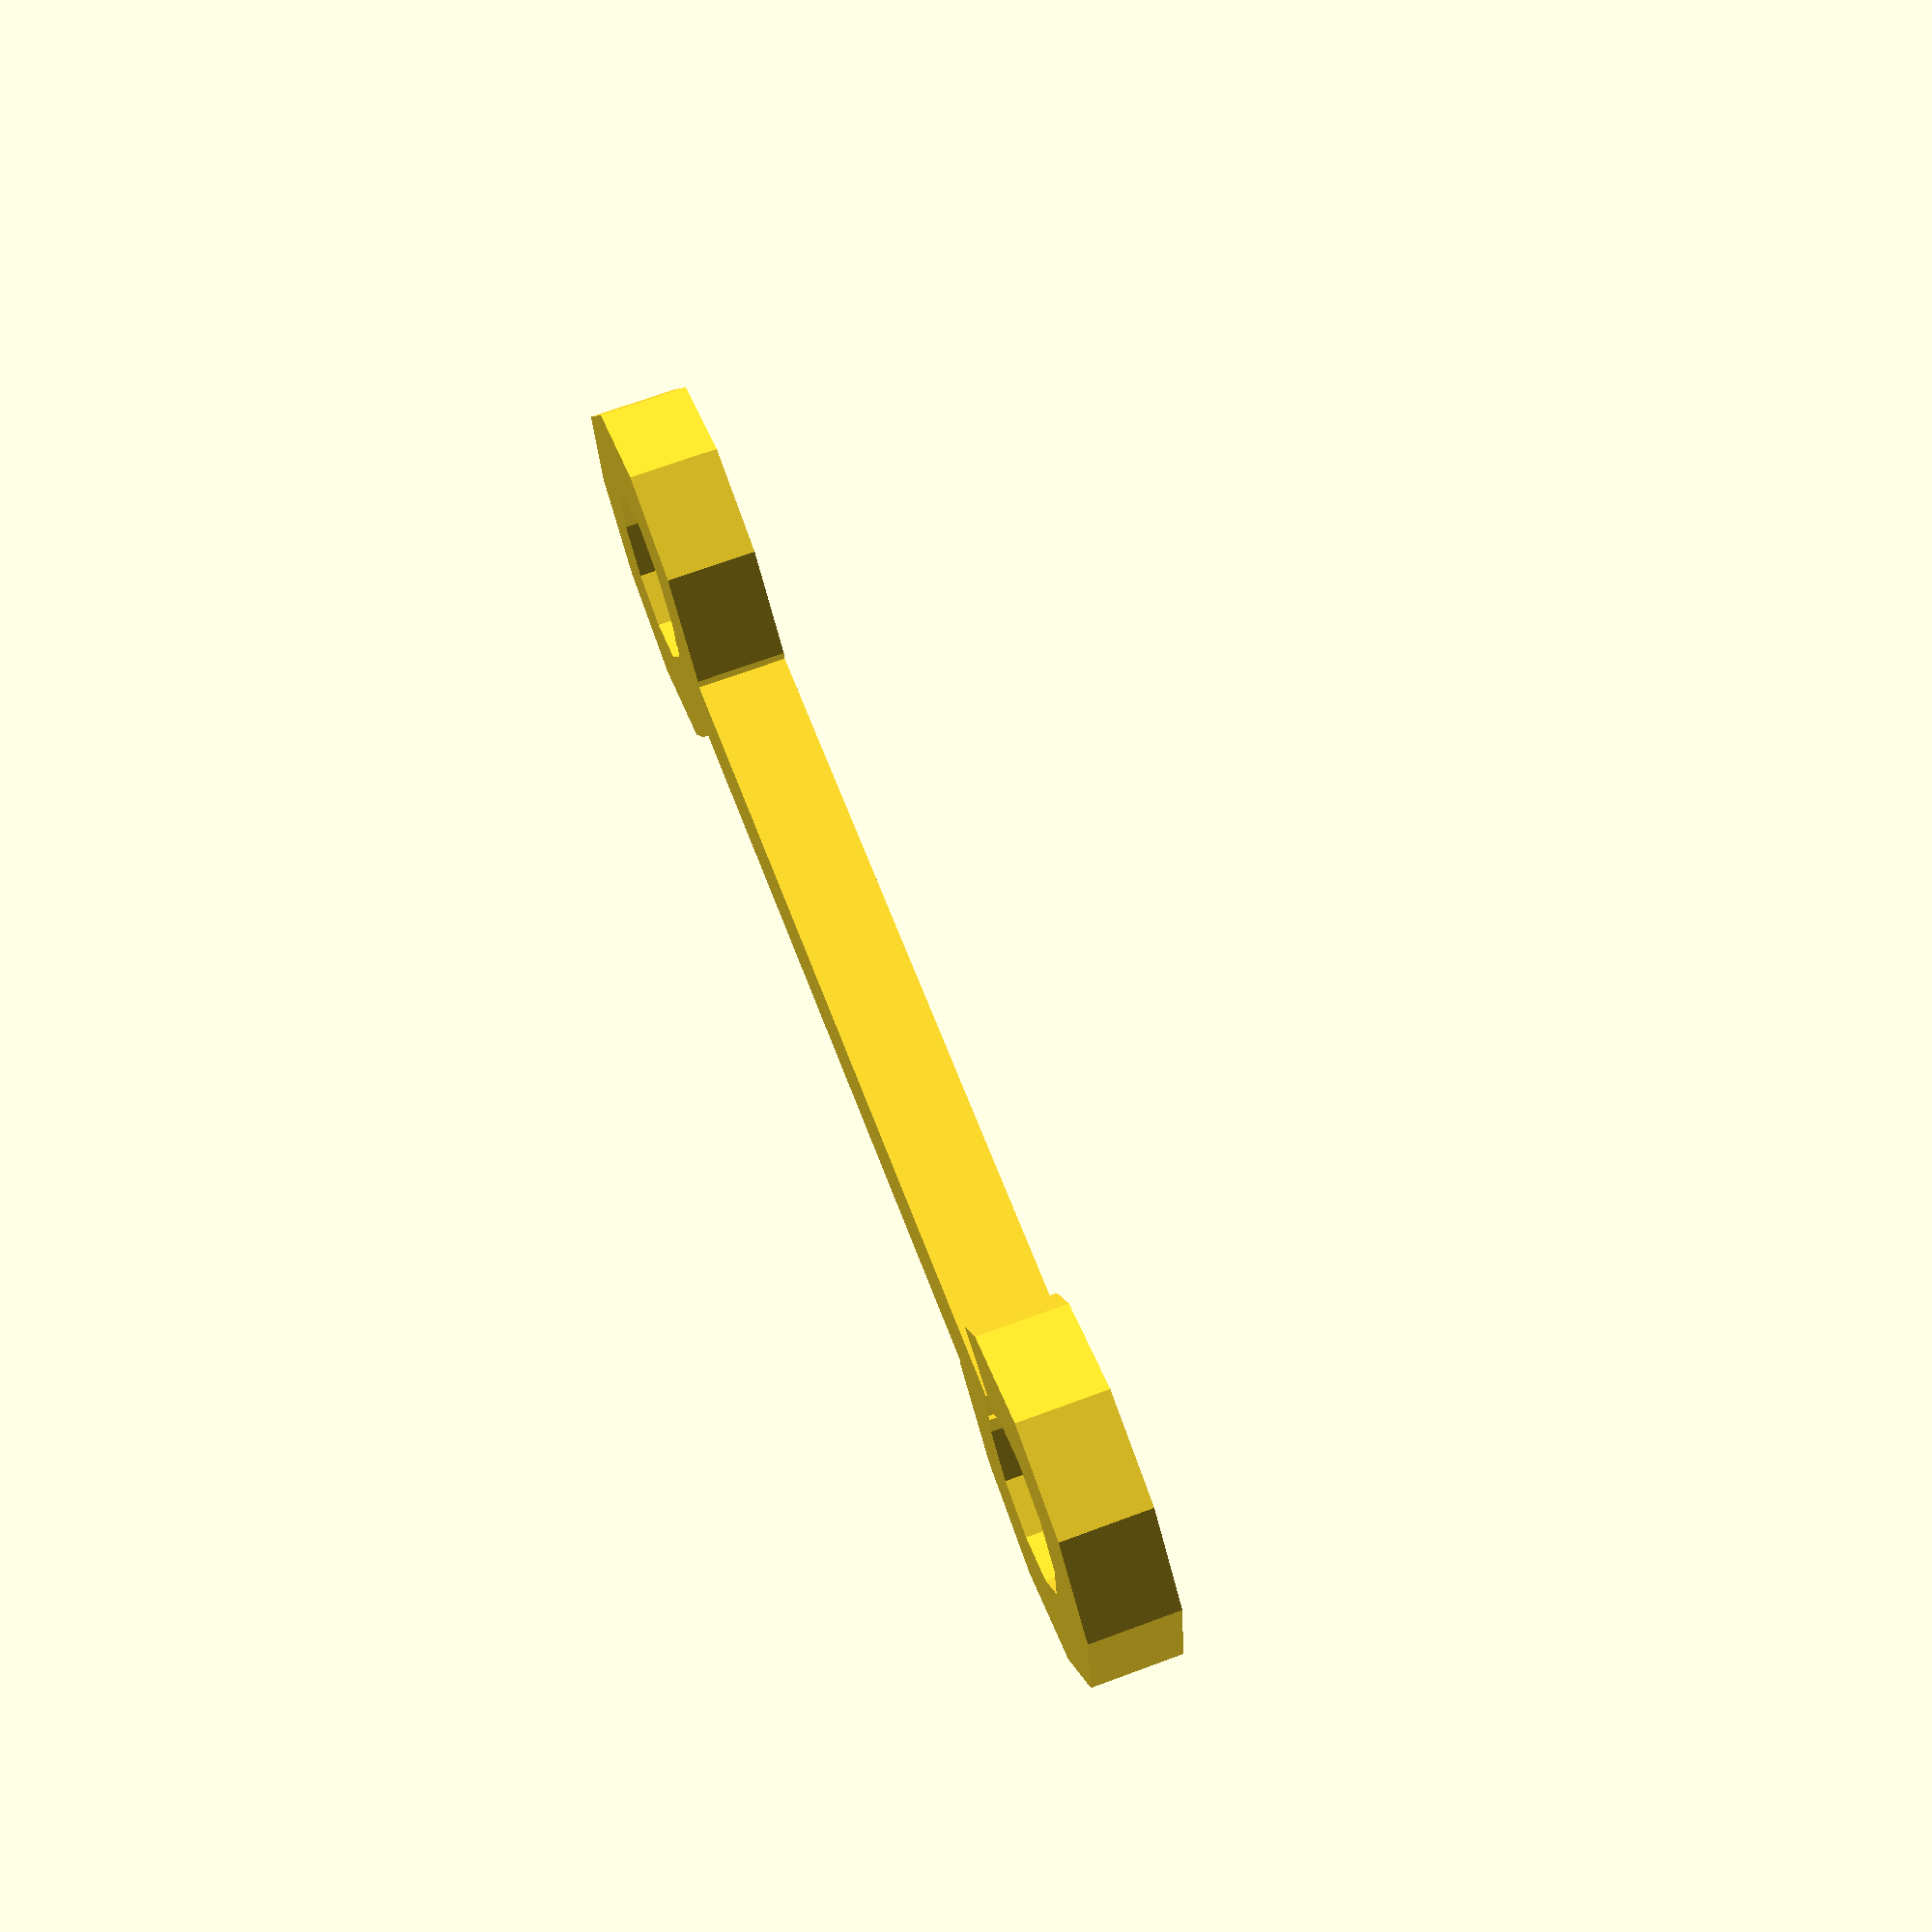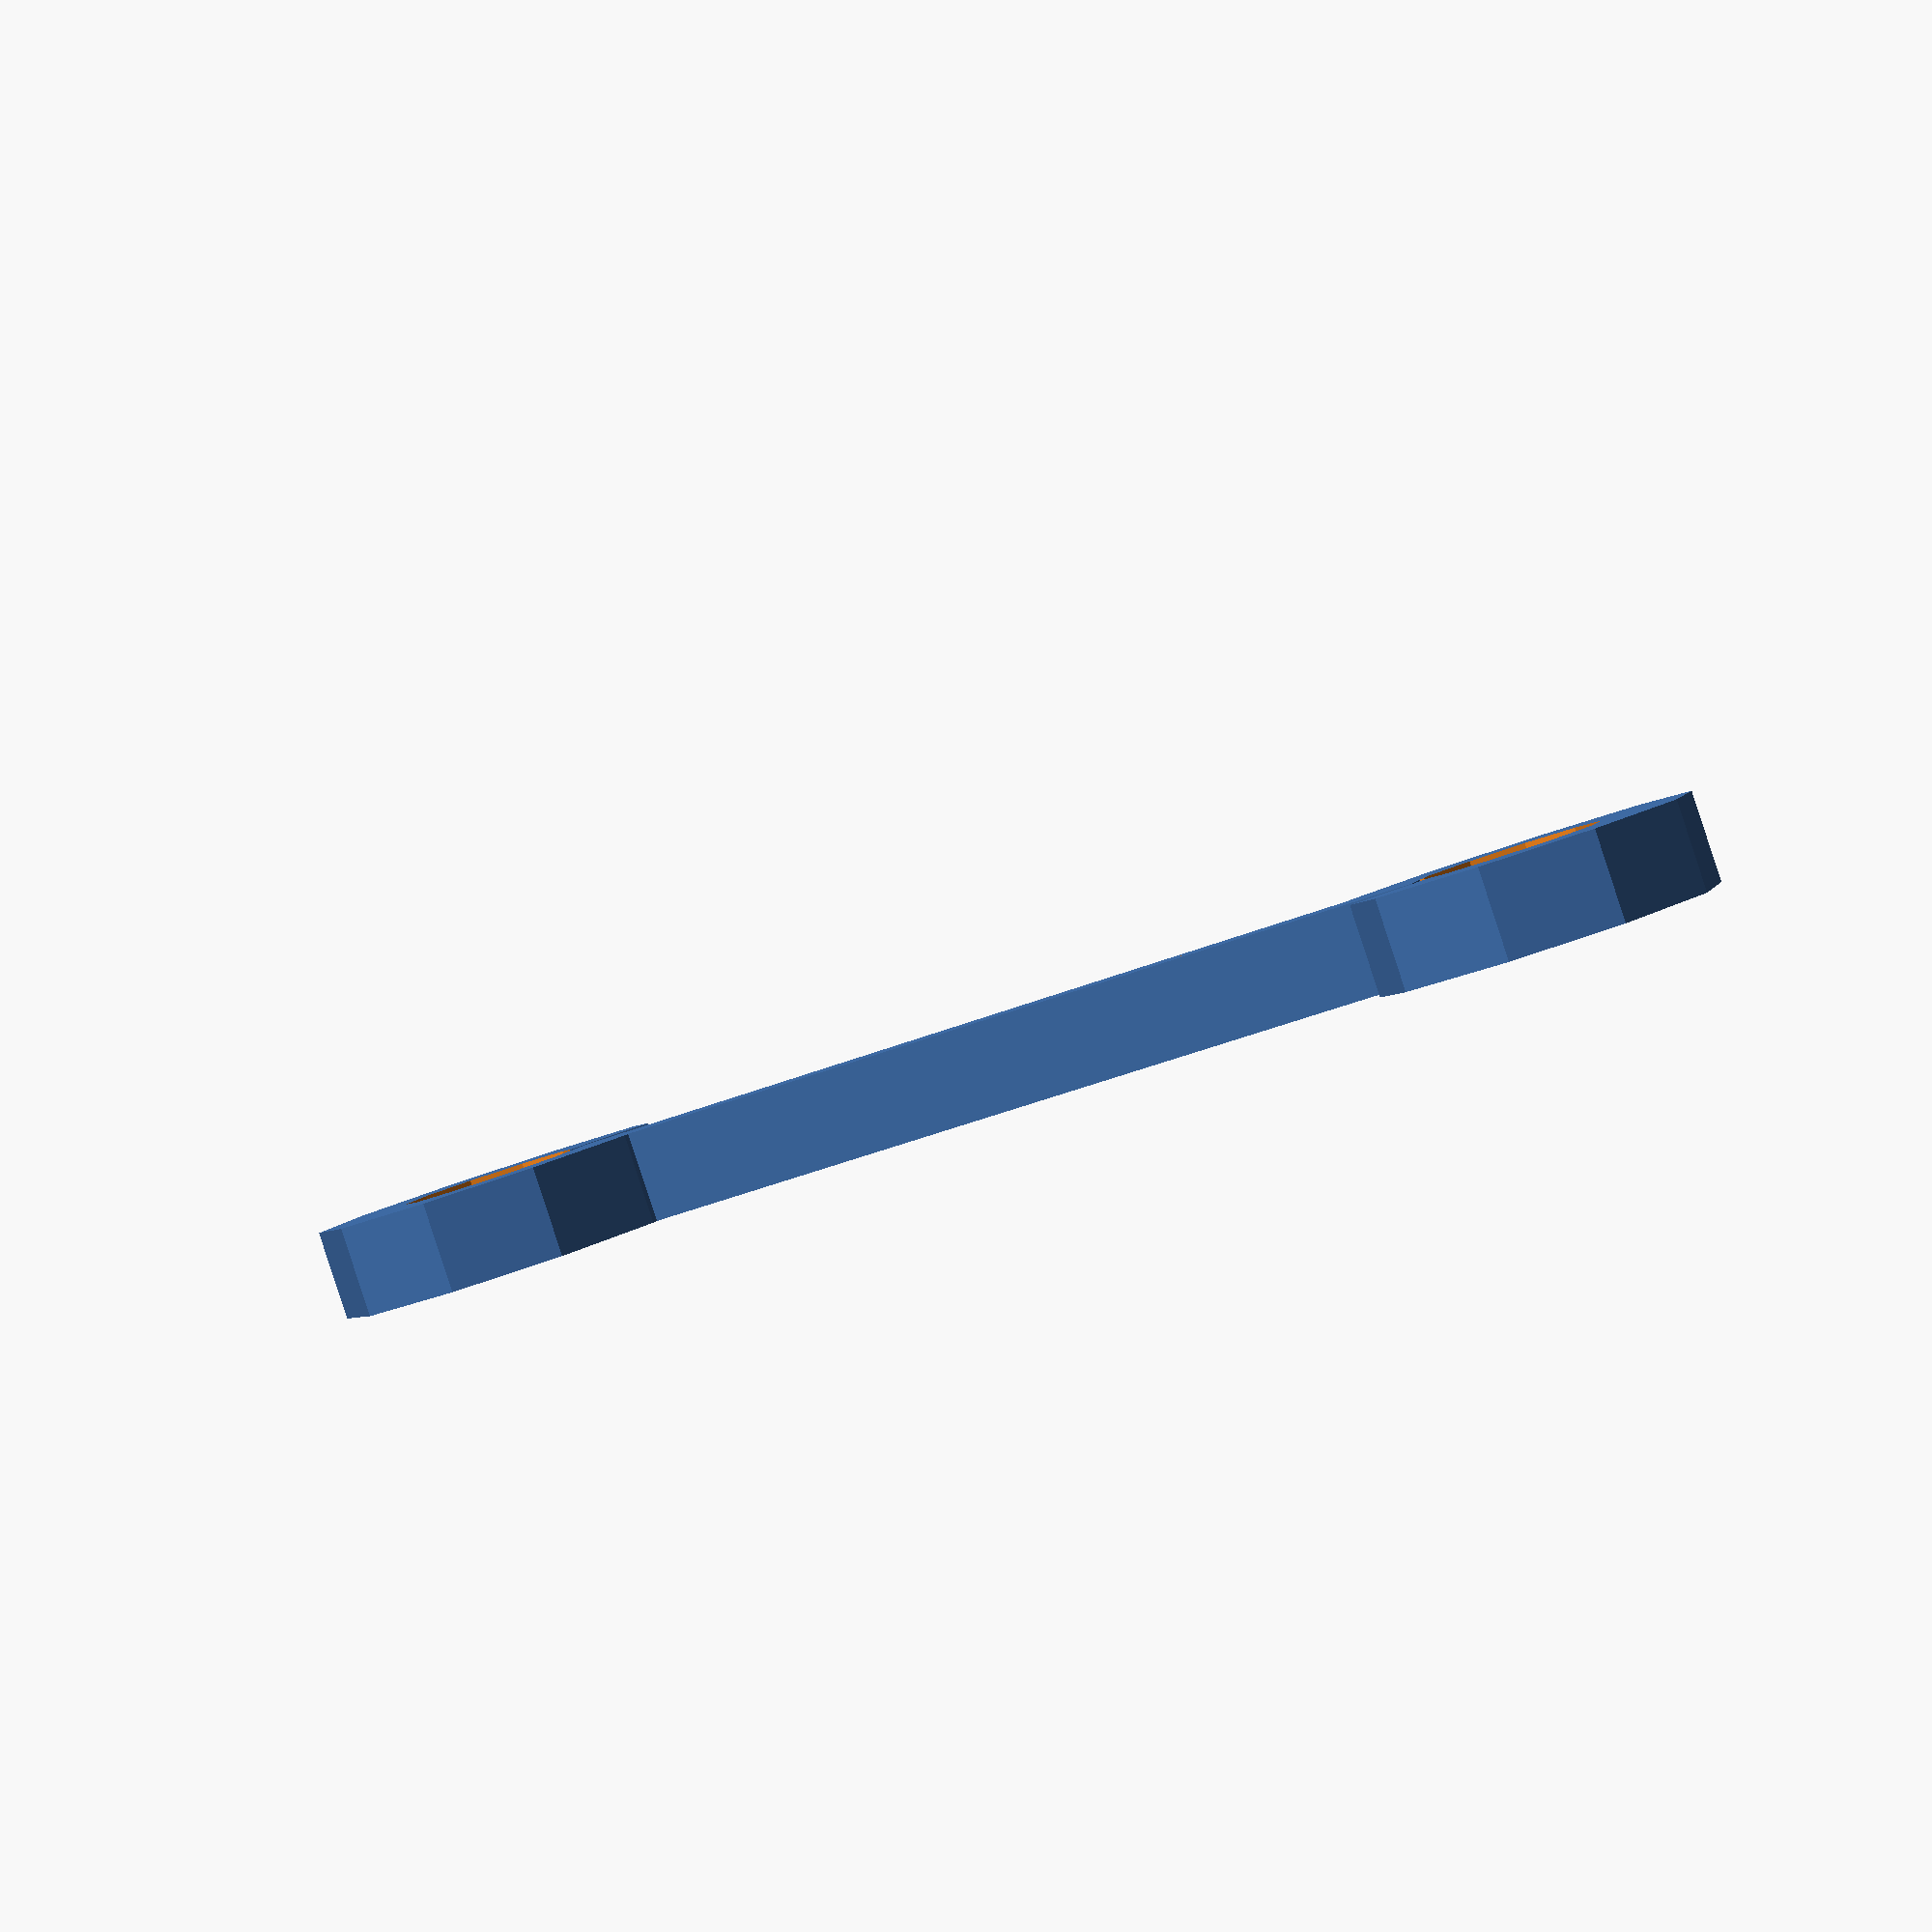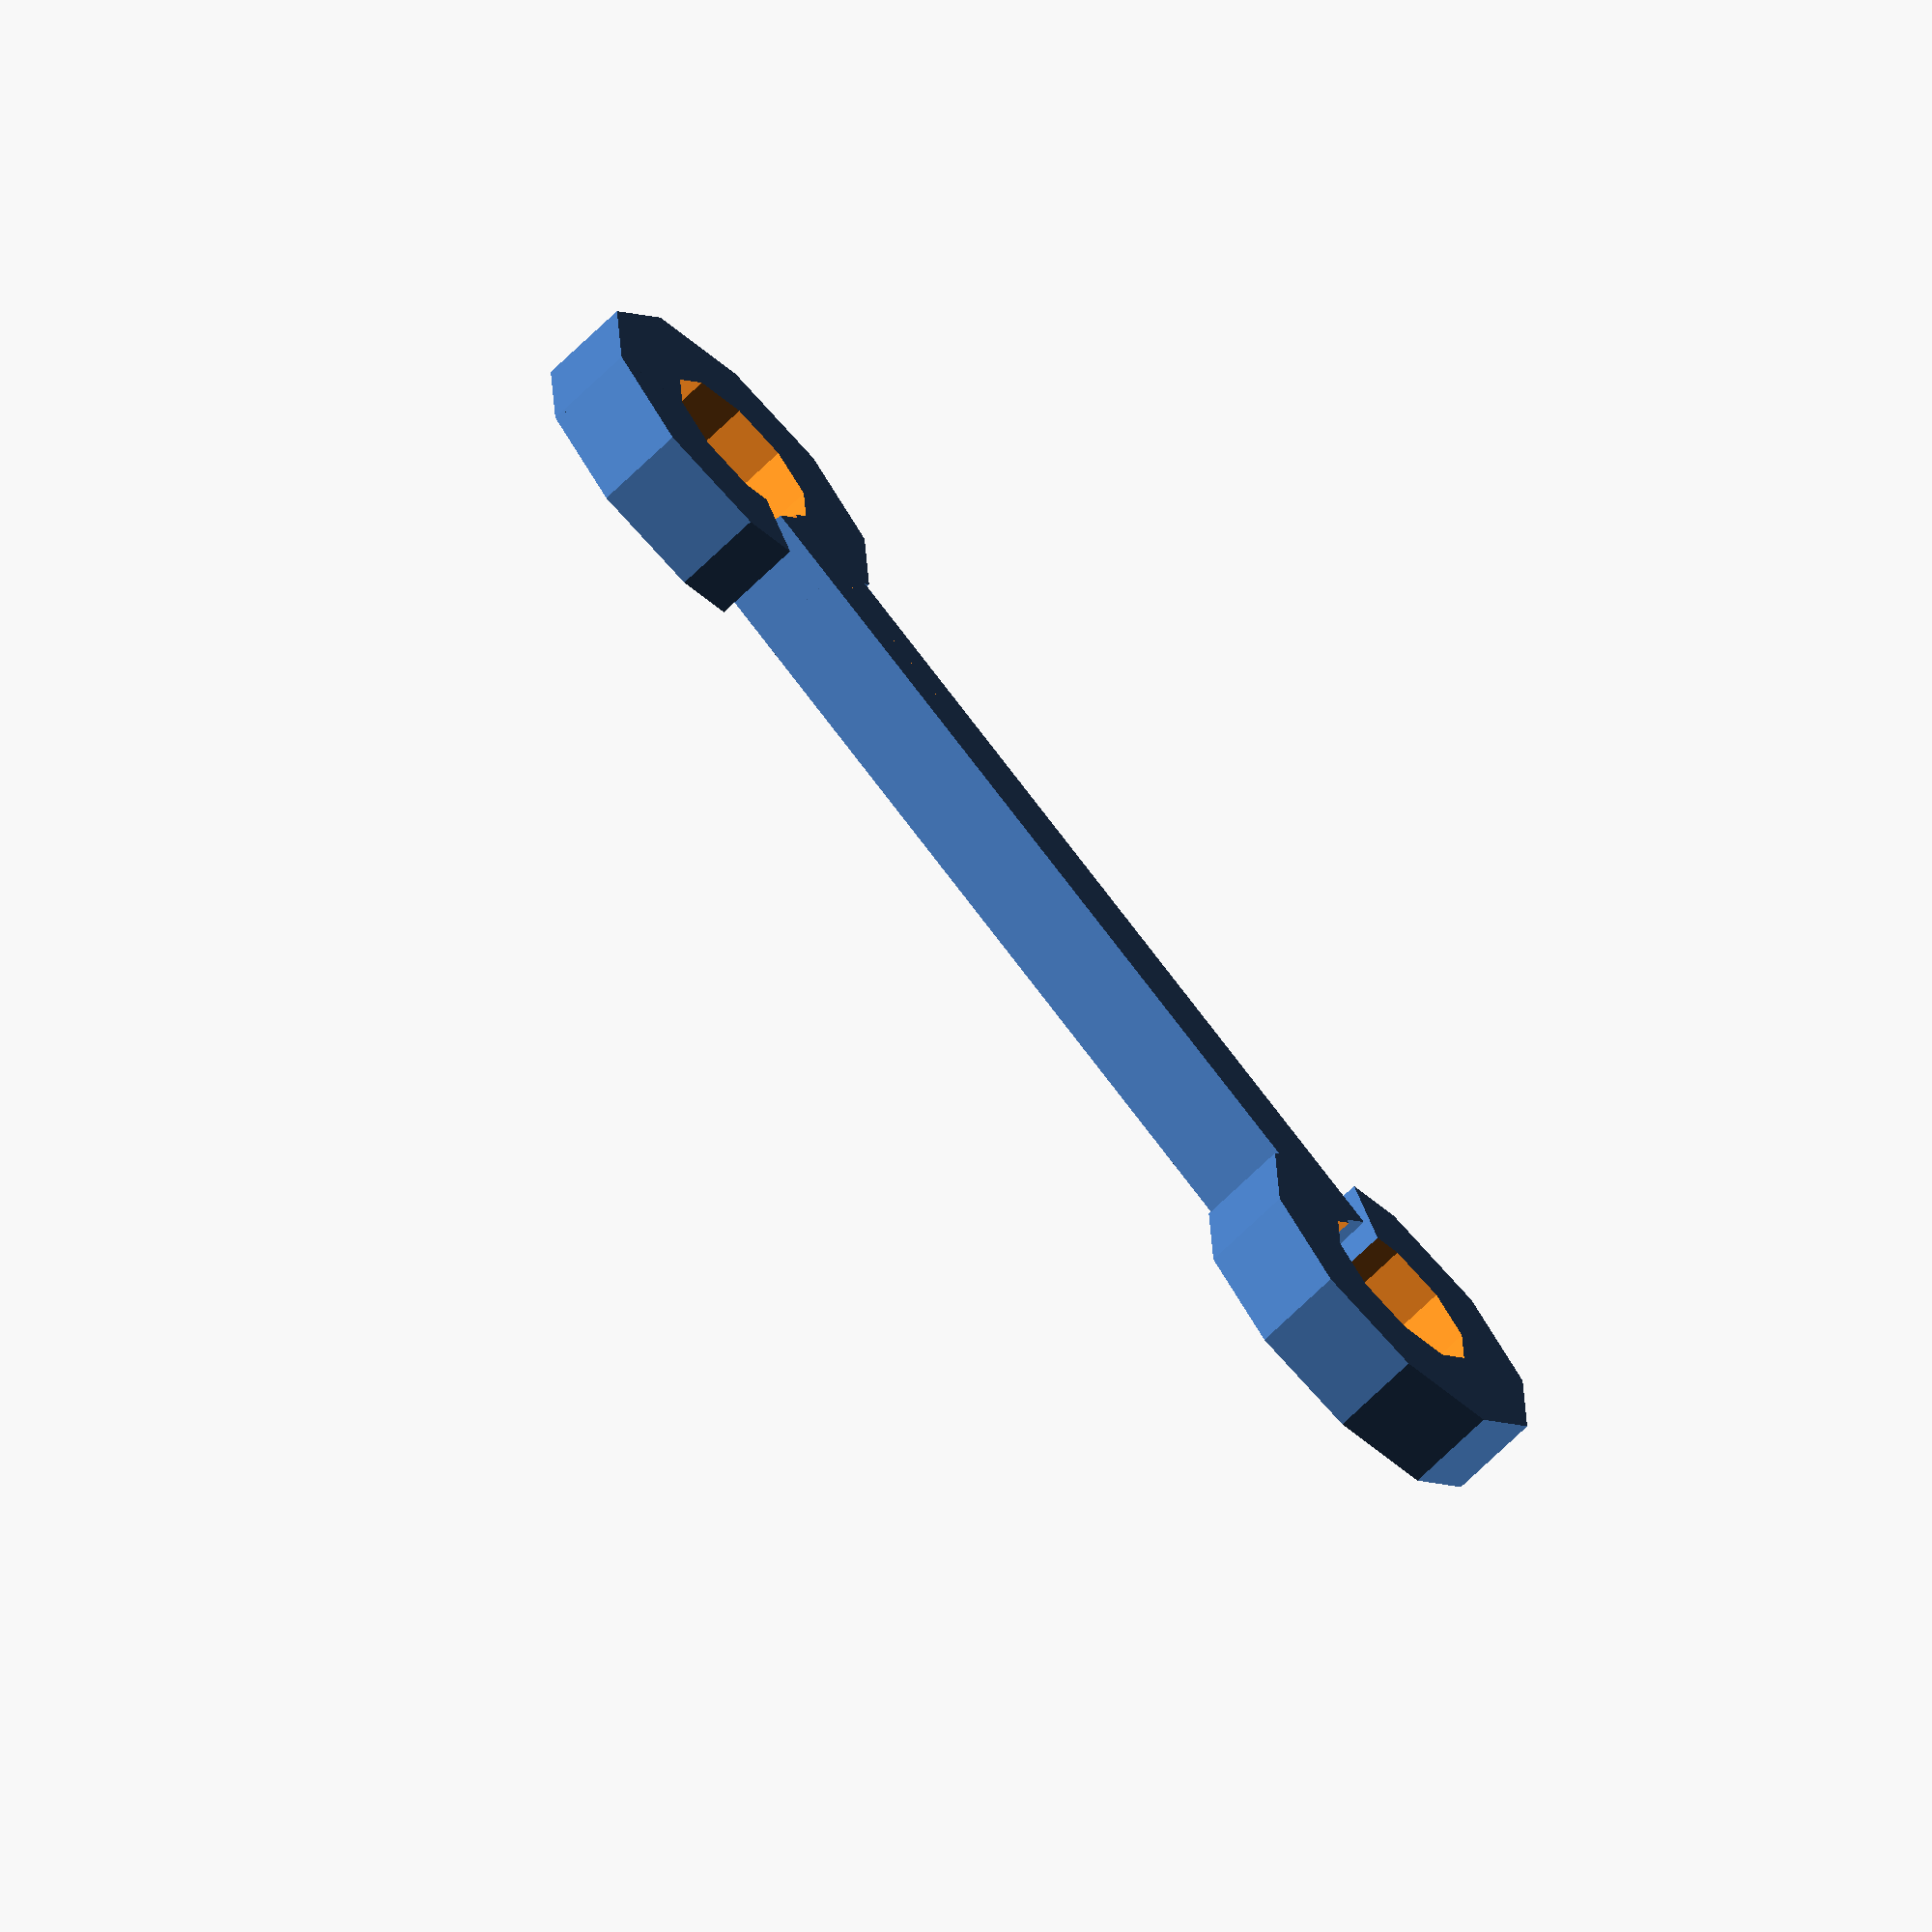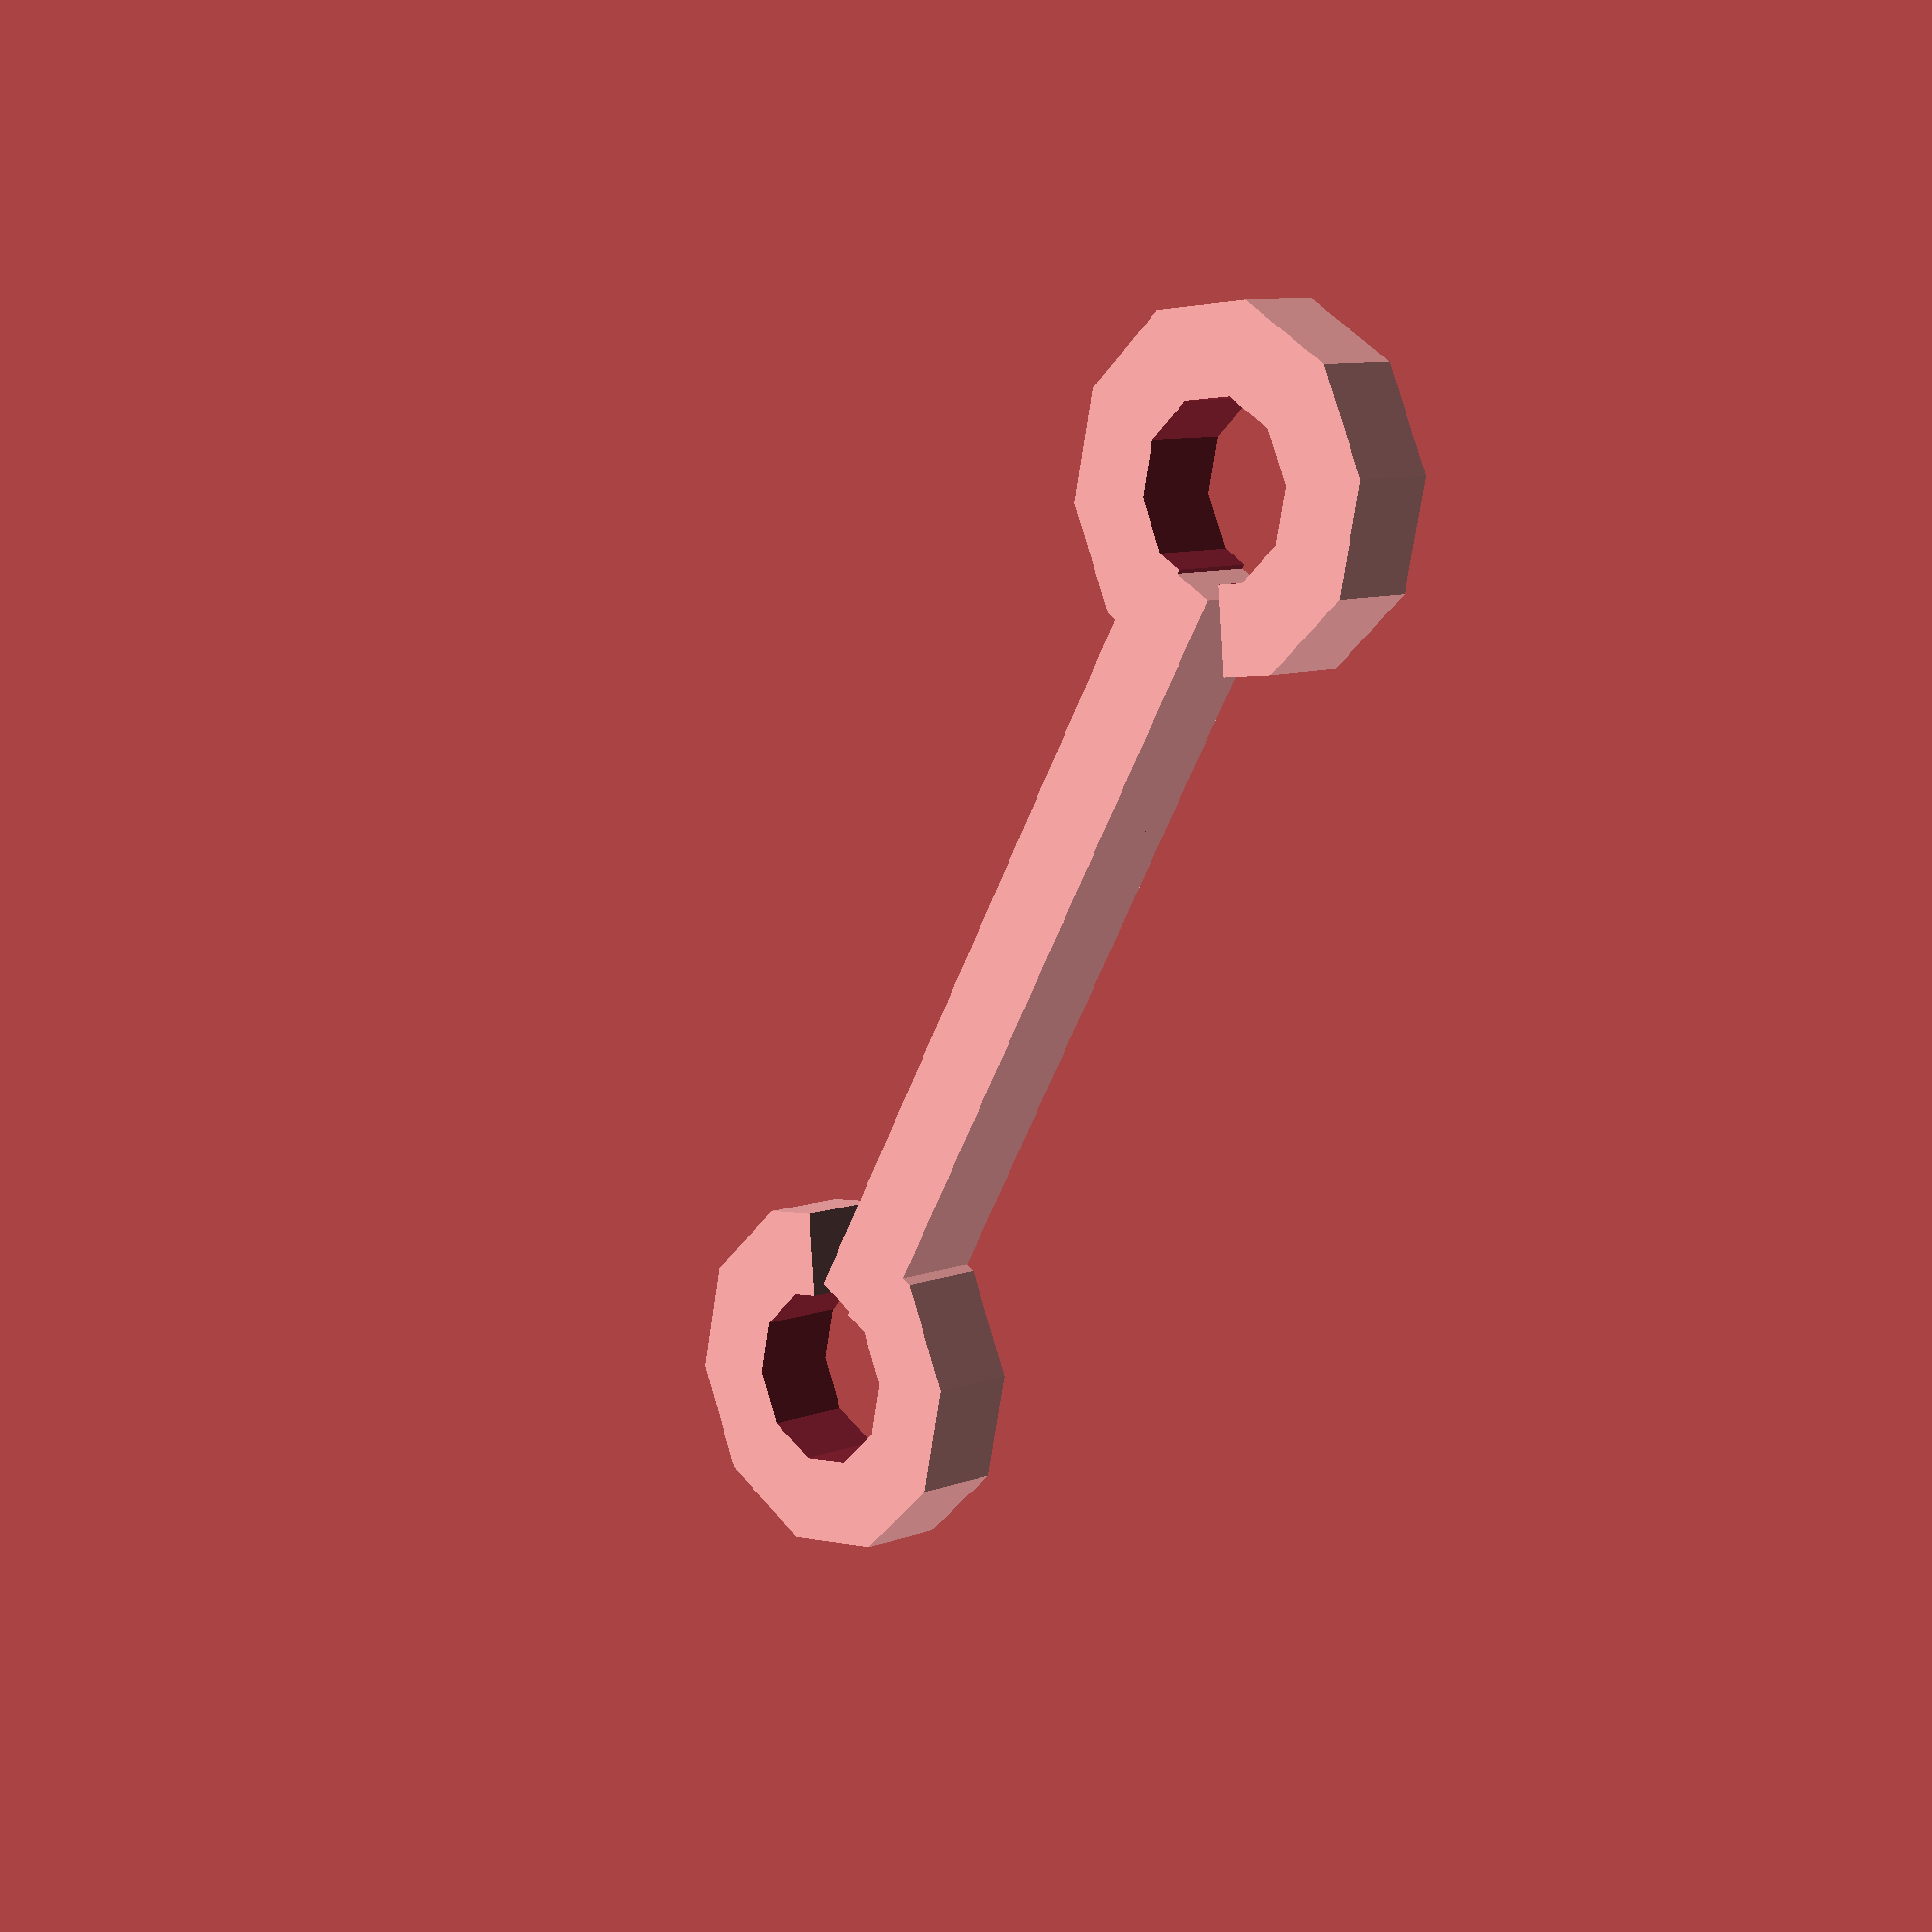
<openscad>
length = 10;
width = 1;

module rotate_keep(angle)
{
    children();
    rotate(angle) children();
}

$fn = 10;

module link(length, width)
{
    cube([ width, length, width ], center = true);
    rotate_keep([ 180, 180, 0 ])
    {
        translate([ 0, length / 2 + width, 0 ]) difference()
        {
            cylinder(width, r = width * 2, center = true);
            cylinder(width + .1, r = width * 2 / 2, center = true);
            rotate([ 0, 0, -90 ]) translate([ 0, 0, -width + .1 ]) difference()
            {
                cube(width * 4);
                rotate([ 0, 0, 35 ]) cube(width * 4);
            }
        }
    }
}

link(length, width);
</openscad>
<views>
elev=111.1 azim=97.8 roll=290.4 proj=p view=wireframe
elev=89.0 azim=106.3 roll=18.2 proj=p view=solid
elev=68.9 azim=57.3 roll=134.5 proj=o view=solid
elev=350.9 azim=210.1 roll=45.7 proj=p view=wireframe
</views>
